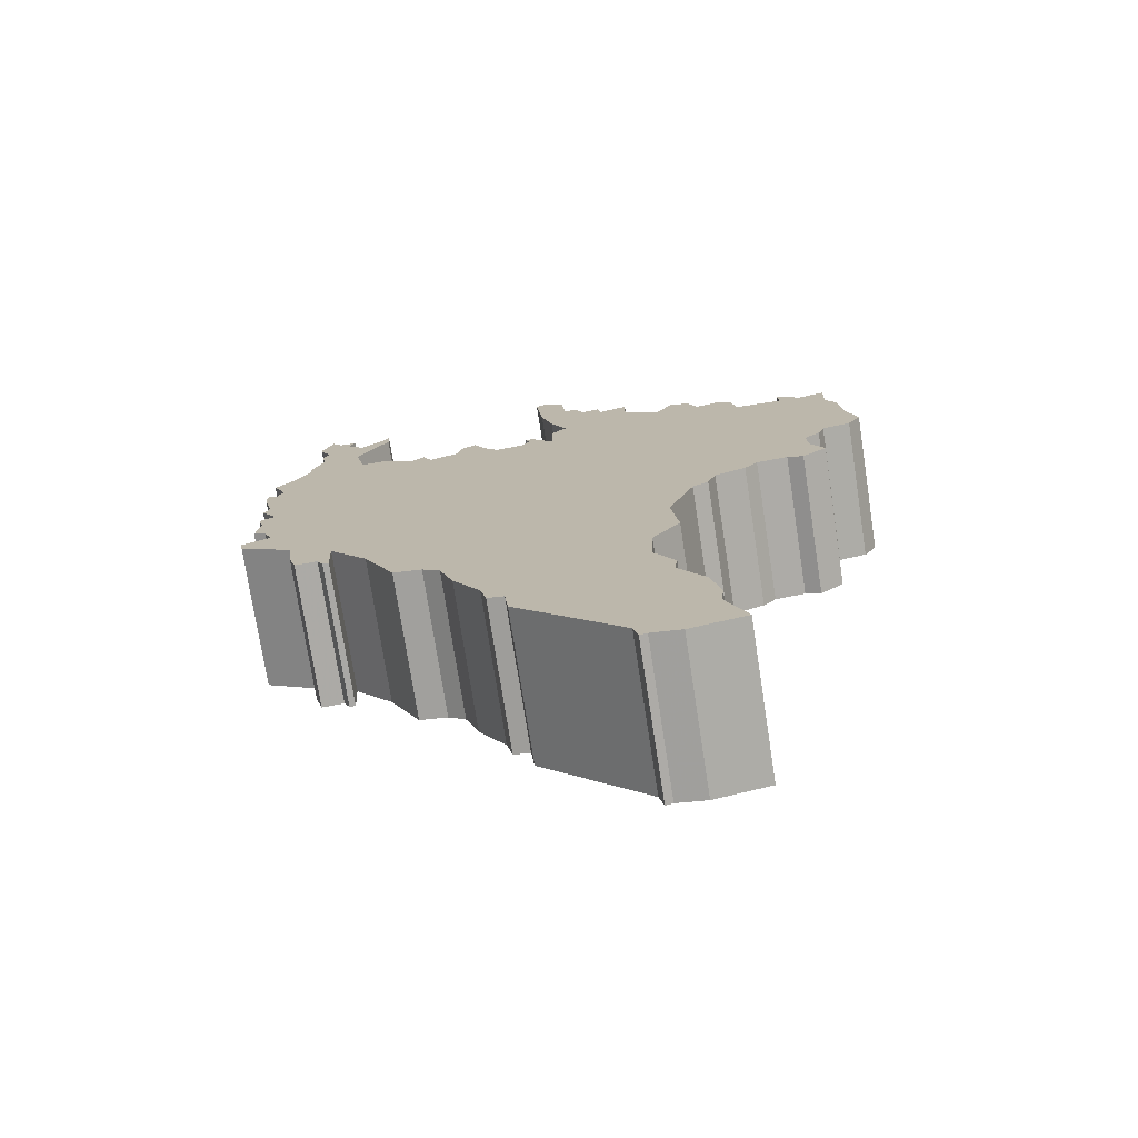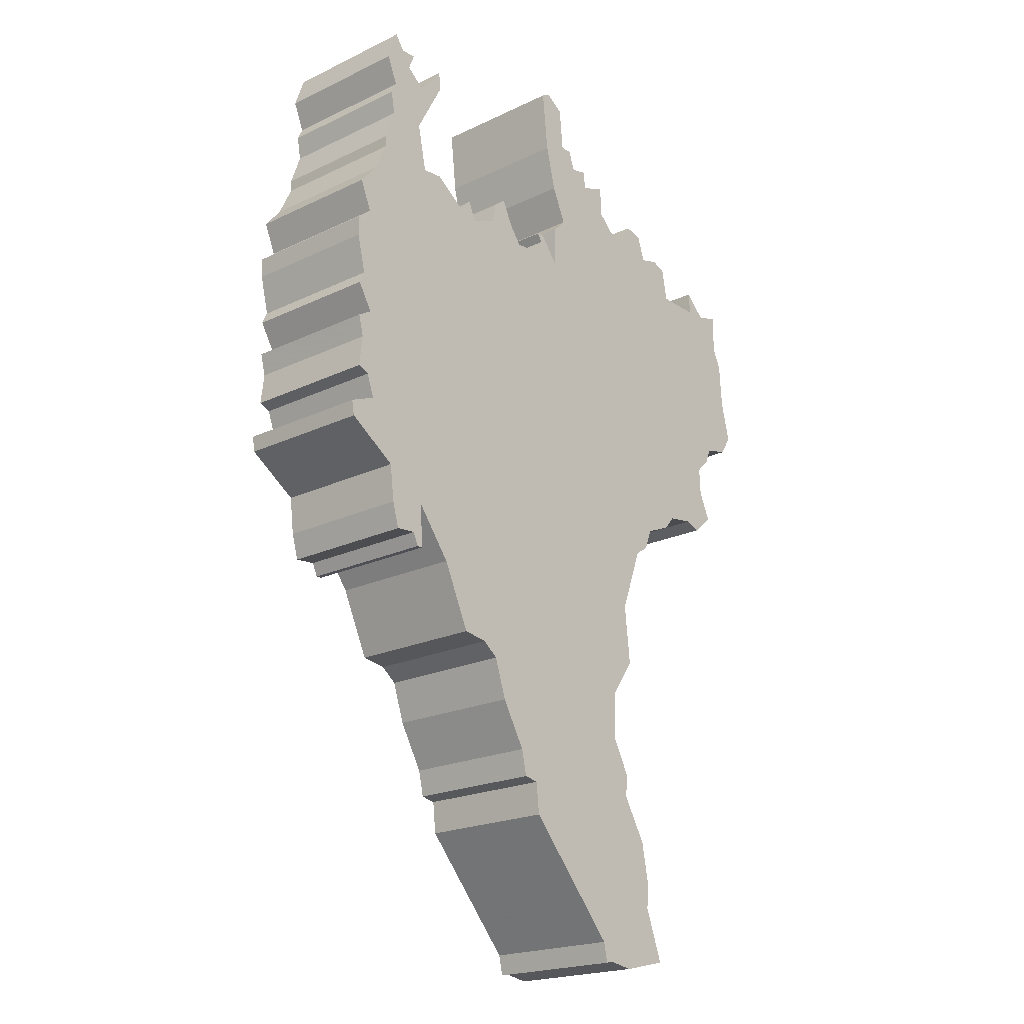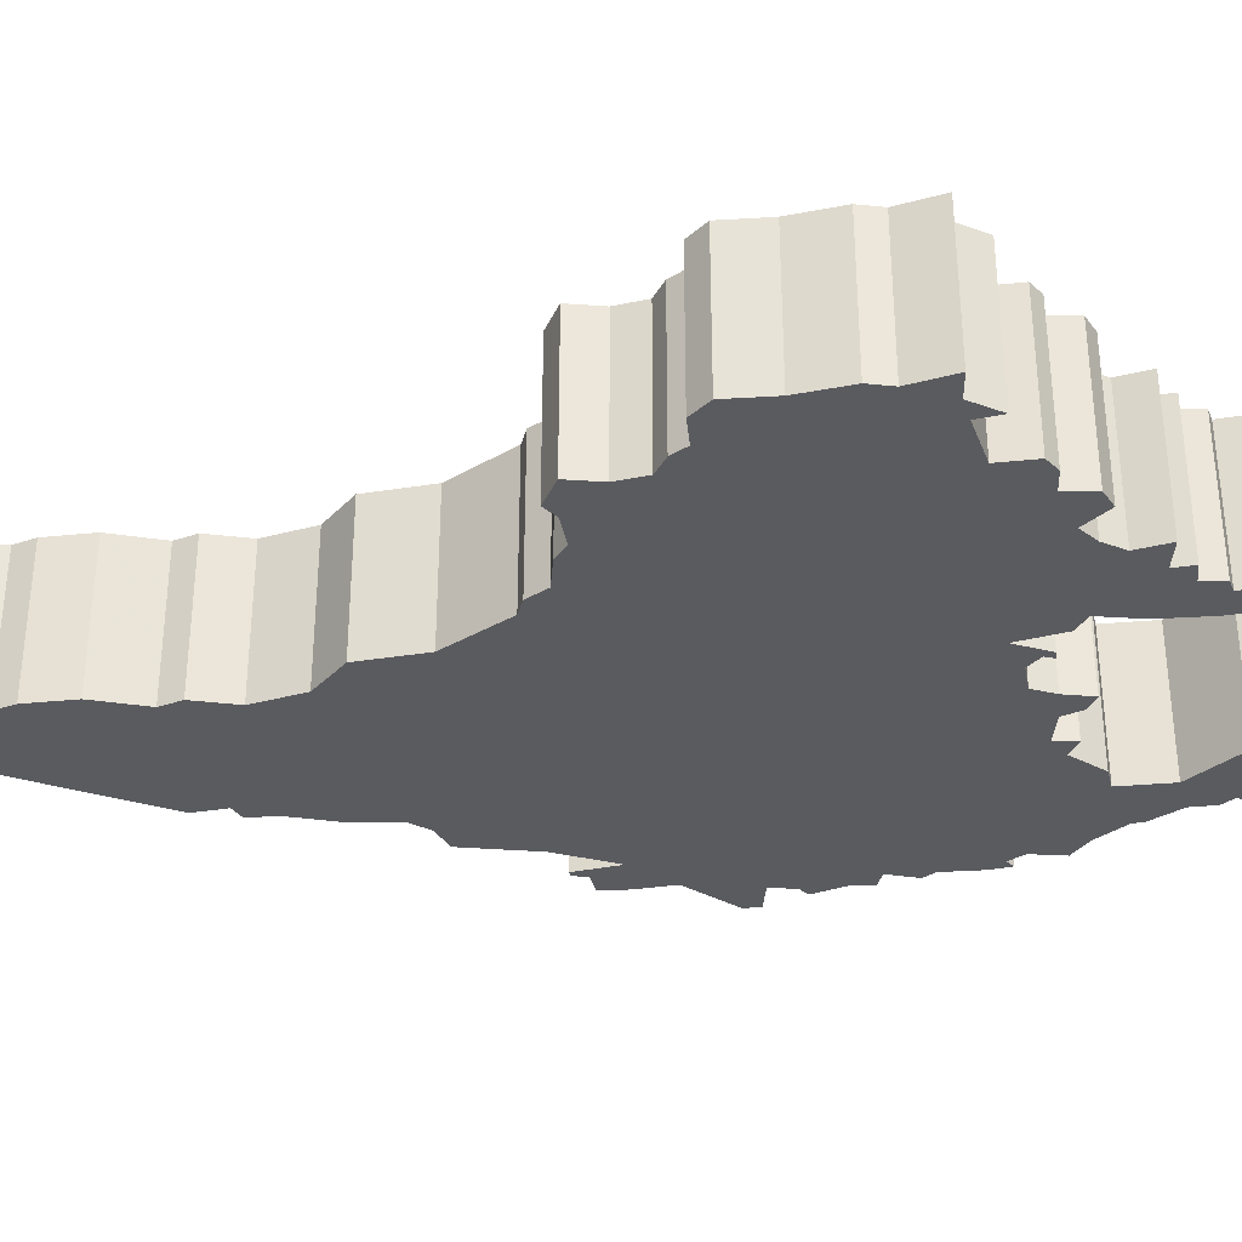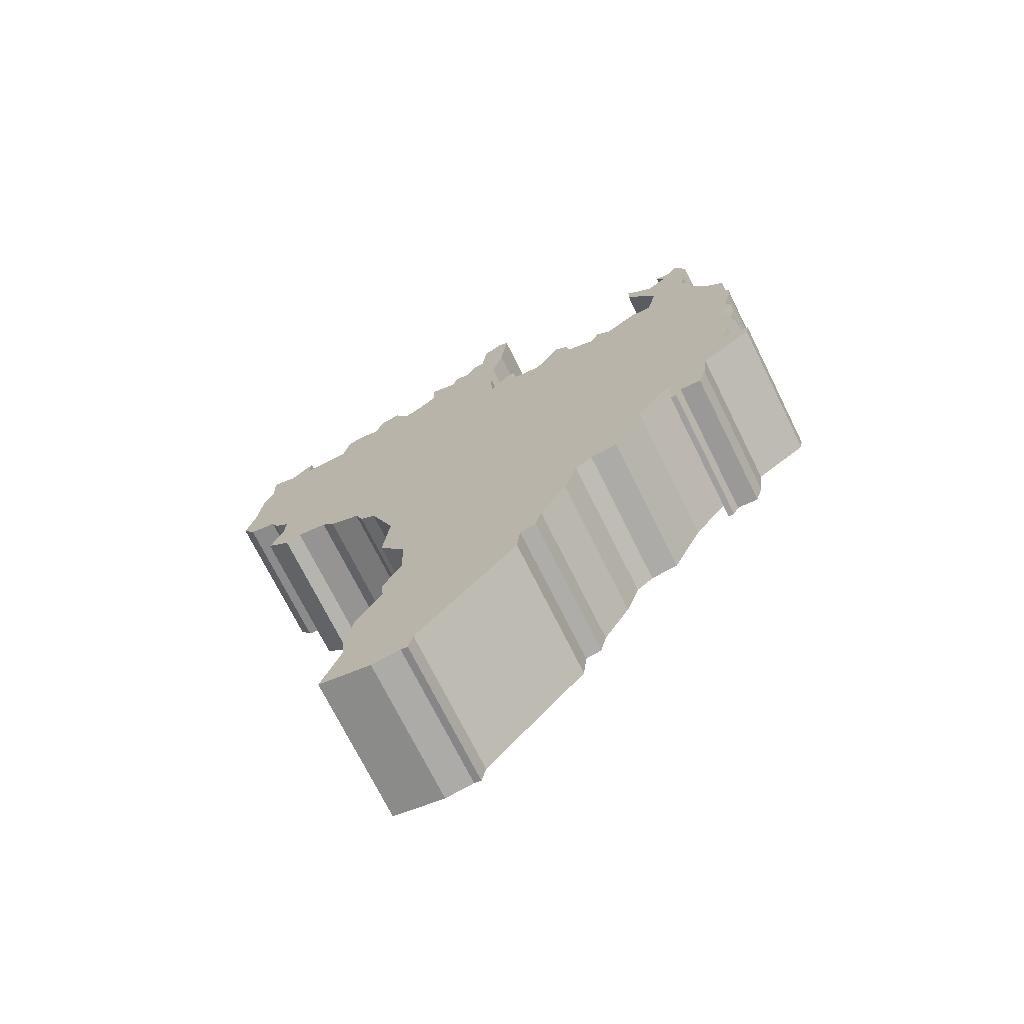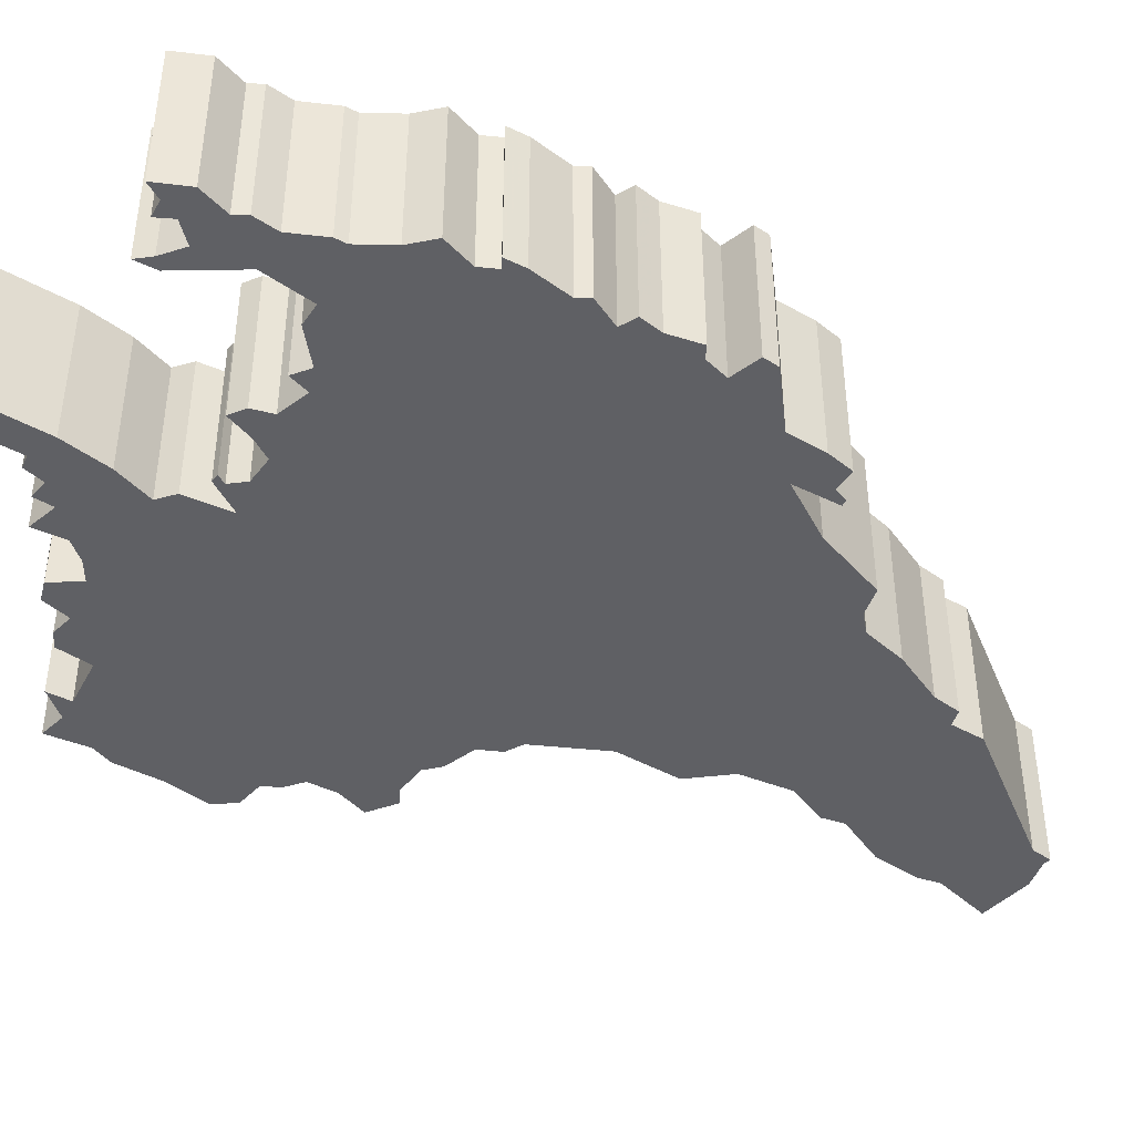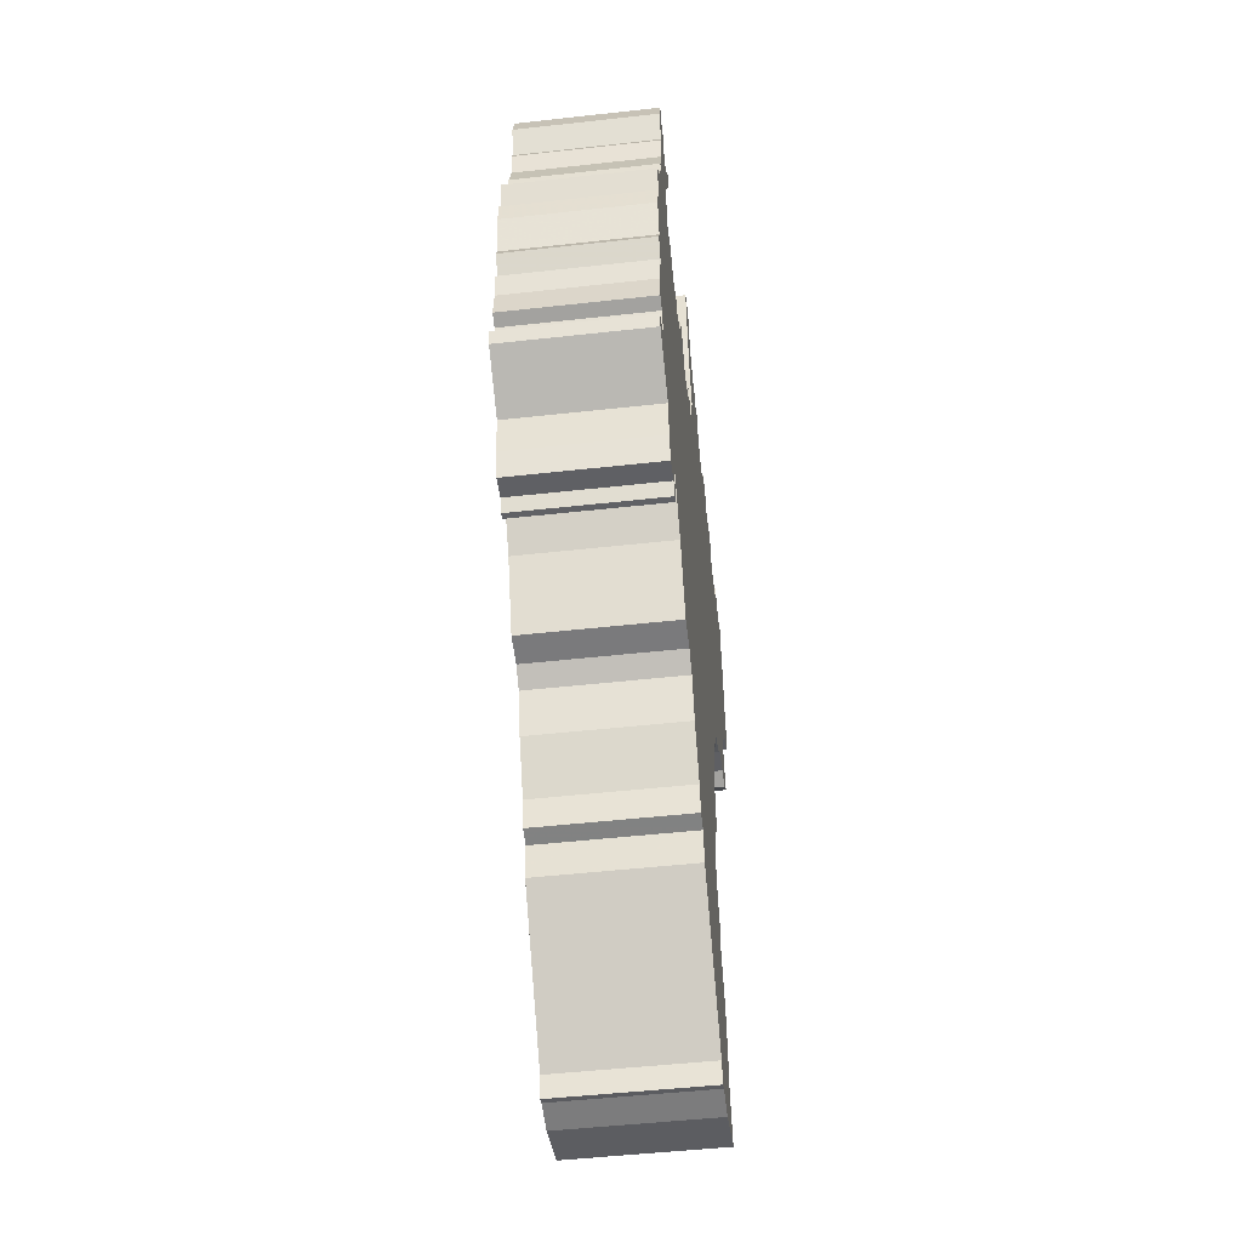
<metadata>
{"format":"obj","ext":"obj","renderer":"f3d","projection":"perspective","resolution":1024,"background":"white","views":[{"elev":-74.7,"azim":-171.2,"up":"+Z"},{"elev":-20.4,"azim":131.1,"up":"+Z"},{"elev":-33.4,"azim":-71.4,"up":"+Y"},{"elev":-72.1,"azim":26.4,"up":"+Z"},{"elev":-43.5,"azim":62.9,"up":"+Y"},{"elev":-49.9,"azim":97.0,"up":"+Z"}]}
</metadata>
<code>
o VARMLAND_Plane.022
v -1.077 -0.3262 5.425
v -2.616 -0.3262 4.597
v -1.386 -0.3262 4.454
v -2.527 -0.3262 4.355
v -3.051 -0.3262 4.975
v -2.851 -0.3262 4.807
v -3.221 -0.3262 5.208
v -2.699 -0.3262 4.711
v -3.229 -0.3262 5.433
v -3.014 -0.3262 4.799
v -3.102 -0.3262 5.127
v -2.671 -0.3262 4.633
v -3.218 -0.3262 5.599
v -3.098 -0.3262 4.871
v -3.047 -0.3262 5.076
v -2.806 -0.3262 4.756
v -3.266 -0.3262 5.283
v -2.959 -0.3262 4.823
v -3.124 -0.3262 5.186
v -2.775 -0.3262 5.932
v -2.545 -0.3262 5.925
v -3.014 -0.3262 5.871
v -2.418 -0.3262 6.018
v -3.187 -0.3262 5.817
v -2.668 -0.3262 6.005
v -2.852 -0.3262 5.79
v -2.419 -0.3262 6.128
v -3.183 -0.3262 5.67
v -2.7 -0.3262 5.911
v -2.83 -0.3262 5.91
v -2.476 -0.3262 5.96
v -3.096 -0.3262 5.79
v -2.6 -0.3262 6.021
v -3.019 -0.3262 5.788
v -2.056 -0.3262 6.403
v -2.128 -0.3262 5.827
v -2.221 -0.3262 6.215
v -2.049 -0.3262 5.769
v -2.31 -0.3262 6.158
v -2.122 -0.3262 6.007
v -2.162 -0.3262 6.376
v -2.021 -0.3262 5.764
v -2.319 -0.3262 6.091
v -2.081 -0.3262 6.172
v -2.094 -0.3262 6.421
v -2.126 -0.3262 5.668
v -2.246 -0.3262 6.144
v -2.179 -0.3262 5.877
v -2.177 -0.3262 6.217
v -1.861 -0.3262 5.735
v -1.769 -0.3262 5.785
v -2.005 -0.3262 5.682
v -1.756 -0.3262 5.713
v -2.041 -0.3262 5.735
v -1.818 -0.3262 5.824
v -1.91 -0.3262 5.669
v -1.456 -0.3262 5.776
v -1.342 -0.3262 5.94
v -1.623 -0.3262 5.739
v -1.451 -0.3262 6.143
v -1.652 -0.3262 5.671
v -1.378 -0.3262 5.769
v -1.57 -0.3262 5.694
v -1.448 -0.3262 6.217
v -1.413 -0.3262 6.169
v -1.248 -0.3262 6.22
v -1.174 -0.3262 6.159
v -1.283 -0.3262 6.163
v -1.099 -0.3262 5.485
v -1.348 -0.3262 6.109
v -1.213 -0.3262 6.272
v -1.307 -0.3262 6.221
v -1.17 -0.3262 5.819
v -1.195 -0.3262 6.017
v -1.118 -0.3262 5.666
v -1.216 -0.3262 6.06
v -1.054 -0.3262 5.59
v -1.21 -0.3262 5.934
v -1.172 -0.3262 5.779
v -1.067 -0.3262 4.873
v -1.049 -0.3262 4.68
v -1.059 -0.3262 5.188
v -1.248 -0.3262 4.424
v -1.047 -0.3262 5.369
v -1.138 -0.3262 4.775
v -1.061 -0.3262 5.064
v -1.274 -0.3262 4.334
v -1.044 -0.3262 5.439
v -1.109 -0.3262 4.855
v -1.081 -0.3262 4.987
v -1.232 -0.3262 4.557
v -1.079 -0.3262 5.233
v -1.04 -0.3262 4.734
v -1.114 -0.3262 5.095
v -1.373 -0.3262 4.295
v -1.394 -0.3262 4.296
v -1.351 -0.3262 4.341
v -2.626 -0.3262 3.213
v -2.521 -0.3262 3.69
v -2.383 -0.3262 2.988
v -2.457 -0.3262 4
v -2.011 -0.3262 3.463
v -2.605 -0.3262 3.453
v -2.51 -0.3262 2.979
v -2.551 -0.3262 4.135
v -1.999 -0.3262 3.578
v -2.635 -0.3262 3.292
v -2.696 -0.3262 3.022
v -2.451 -0.3262 3.822
v -2.368 -0.3262 3.06
v -2.512 -0.3262 3.611
v -2.409 -0.3262 2.995
v -1.781 -0.3262 3.986
v -1.624 -0.3262 4.048
v -1.921 -0.3262 3.682
v -1.518 -0.3262 4.279
v -1.942 -0.3262 3.589
v -1.72 -0.3262 4.033
v -1.828 -0.3262 3.844
v -1.077 0.1738 5.425
v -2.616 0.1738 4.597
v -1.386 0.1738 4.454
v -2.527 0.1738 4.355
v -3.051 0.1738 4.975
v -2.851 0.1738 4.807
v -3.221 0.1738 5.208
v -2.699 0.1738 4.711
v -3.229 0.1738 5.433
v -3.014 0.1738 4.799
v -3.102 0.1738 5.127
v -2.671 0.1738 4.633
v -3.218 0.1738 5.599
v -3.098 0.1738 4.871
v -3.047 0.1738 5.076
v -2.806 0.1738 4.756
v -3.266 0.1738 5.283
v -2.959 0.1738 4.823
v -3.124 0.1738 5.186
v -2.775 0.1738 5.932
v -2.545 0.1738 5.925
v -3.014 0.1738 5.871
v -2.418 0.1738 6.018
v -3.187 0.1738 5.817
v -2.668 0.1738 6.005
v -2.852 0.1738 5.79
v -2.419 0.1738 6.128
v -3.183 0.1738 5.67
v -2.7 0.1738 5.911
v -2.83 0.1738 5.91
v -2.476 0.1738 5.96
v -3.096 0.1738 5.79
v -2.6 0.1738 6.021
v -3.019 0.1738 5.788
v -2.056 0.1738 6.403
v -2.128 0.1738 5.827
v -2.221 0.1738 6.215
v -2.049 0.1738 5.769
v -2.31 0.1738 6.158
v -2.122 0.1738 6.007
v -2.162 0.1738 6.376
v -2.021 0.1738 5.764
v -2.319 0.1738 6.091
v -2.081 0.1738 6.172
v -2.094 0.1738 6.421
v -2.126 0.1738 5.668
v -2.246 0.1738 6.144
v -2.179 0.1738 5.877
v -2.177 0.1738 6.217
v -1.861 0.1738 5.735
v -1.769 0.1738 5.785
v -2.005 0.1738 5.682
v -1.756 0.1738 5.713
v -2.041 0.1738 5.735
v -1.818 0.1738 5.824
v -1.91 0.1738 5.669
v -1.456 0.1738 5.776
v -1.342 0.1738 5.94
v -1.623 0.1738 5.739
v -1.451 0.1738 6.143
v -1.652 0.1738 5.671
v -1.378 0.1738 5.769
v -1.57 0.1738 5.694
v -1.448 0.1738 6.217
v -1.413 0.1738 6.169
v -1.248 0.1738 6.22
v -1.174 0.1738 6.159
v -1.283 0.1738 6.163
v -1.099 0.1738 5.485
v -1.348 0.1738 6.109
v -1.213 0.1738 6.272
v -1.307 0.1738 6.221
v -1.17 0.1738 5.819
v -1.195 0.1738 6.017
v -1.118 0.1738 5.666
v -1.216 0.1738 6.06
v -1.054 0.1738 5.59
v -1.21 0.1738 5.934
v -1.172 0.1738 5.779
v -1.067 0.1738 4.873
v -1.049 0.1738 4.68
v -1.059 0.1738 5.188
v -1.248 0.1738 4.424
v -1.047 0.1738 5.369
v -1.138 0.1738 4.775
v -1.061 0.1738 5.064
v -1.274 0.1738 4.334
v -1.044 0.1738 5.439
v -1.109 0.1738 4.855
v -1.081 0.1738 4.987
v -1.232 0.1738 4.557
v -1.079 0.1738 5.233
v -1.04 0.1738 4.734
v -1.114 0.1738 5.095
v -1.373 0.1738 4.295
v -1.394 0.1738 4.296
v -1.351 0.1738 4.341
v -2.626 0.1738 3.213
v -2.521 0.1738 3.69
v -2.383 0.1738 2.988
v -2.457 0.1738 4
v -2.011 0.1738 3.463
v -2.605 0.1738 3.453
v -2.51 0.1738 2.979
v -2.551 0.1738 4.135
v -1.999 0.1738 3.578
v -2.635 0.1738 3.292
v -2.696 0.1738 3.022
v -2.451 0.1738 3.822
v -2.368 0.1738 3.06
v -2.512 0.1738 3.611
v -2.409 0.1738 2.995
v -1.781 0.1738 3.986
v -1.624 0.1738 4.048
v -1.921 0.1738 3.682
v -1.518 0.1738 4.279
v -1.942 0.1738 3.589
v -1.72 0.1738 4.033
v -1.828 0.1738 3.844
f 108 104 112
f 112 100 110
f 108 112 110
f 98 108 110
f 98 110 102
f 107 98 102
f 103 107 102
f 111 103 102
f 111 102 106
f 111 106 117
f 111 117 115
f 99 111 115
f 99 115 119
f 109 99 119
f 101 109 119
f 101 119 113
f 101 113 118
f 105 101 118
f 105 118 114
f 105 114 116
f 4 105 116
f 3 4 116
f 96 95 97
f 3 96 97
f 97 87 83
f 3 97 83
f 3 2 4
f 3 83 91
f 3 91 2
f 91 81 2
f 81 12 2
f 81 8 12
f 81 93 8
f 93 16 8
f 93 85 16
f 85 6 16
f 85 89 6
f 14 10 18
f 89 18 6
f 89 14 18
f 89 80 14
f 80 5 14
f 80 90 5
f 90 15 5
f 90 86 15
f 86 94 15
f 94 11 15
f 94 82 11
f 82 19 11
f 82 7 19
f 82 92 7
f 92 17 7
f 92 84 17
f 84 9 17
f 84 1 9
f 88 1 84
f 1 69 9
f 69 13 9
f 69 77 13
f 77 75 13
f 46 28 13
f 75 46 13
f 75 56 46
f 75 61 56
f 75 79 61
f 46 36 28
f 54 38 46
f 52 54 46
f 56 52 46
f 61 50 56
f 32 24 28
f 34 32 28
f 26 34 28
f 36 26 28
f 61 53 50
f 63 59 61
f 79 63 61
f 62 57 63
f 79 62 63
f 53 51 50
f 54 42 38
f 51 55 50
f 79 58 62
f 79 73 58
f 34 22 32
f 36 30 26
f 73 78 58
f 36 48 30
f 48 29 30
f 48 21 29
f 48 40 21
f 29 20 30
f 21 25 29
f 21 33 25
f 40 31 21
f 78 74 58
f 74 60 58
f 40 23 31
f 40 44 23
f 74 76 60
f 43 27 23
f 44 43 23
f 76 70 60
f 76 67 70
f 47 39 43
f 44 47 43
f 70 65 60
f 67 68 70
f 65 64 60
f 44 37 47
f 67 71 68
f 66 72 68
f 71 66 68
f 44 49 37
f 44 35 49
f 35 41 49
f 35 45 41
f 231 223 227
f 229 219 231
f 229 231 227
f 229 227 217
f 221 229 217
f 221 217 226
f 221 226 222
f 221 222 230
f 225 221 230
f 236 225 230
f 234 236 230
f 234 230 218
f 238 234 218
f 238 218 228
f 238 228 220
f 232 238 220
f 237 232 220
f 237 220 224
f 233 237 224
f 235 233 224
f 235 224 123
f 122 235 123
f 216 214 215
f 122 216 215
f 202 206 216
f 122 202 216
f 122 123 121
f 122 210 202
f 122 121 210
f 121 200 210
f 121 131 200
f 131 127 200
f 127 212 200
f 127 135 212
f 135 204 212
f 135 125 204
f 125 208 204
f 137 129 133
f 125 137 208
f 137 133 208
f 133 199 208
f 133 124 199
f 124 209 199
f 124 134 209
f 134 205 209
f 134 213 205
f 134 130 213
f 130 201 213
f 130 138 201
f 138 126 201
f 126 211 201
f 126 136 211
f 136 203 211
f 136 128 203
f 128 120 203
f 120 207 203
f 128 188 120
f 128 132 188
f 132 196 188
f 132 194 196
f 132 147 165
f 132 165 194
f 165 175 194
f 175 180 194
f 180 198 194
f 147 155 165
f 165 157 173
f 165 173 171
f 165 171 175
f 175 169 180
f 147 143 151
f 147 151 153
f 147 153 145
f 147 145 155
f 169 172 180
f 180 178 182
f 180 182 198
f 182 176 181
f 182 181 198
f 169 170 172
f 157 161 173
f 169 174 170
f 181 177 198
f 177 192 198
f 151 141 153
f 145 149 155
f 177 197 192
f 149 167 155
f 149 148 167
f 148 140 167
f 140 159 167
f 149 139 148
f 148 144 140
f 144 152 140
f 140 150 159
f 177 193 197
f 177 179 193
f 150 142 159
f 142 163 159
f 179 195 193
f 142 146 162
f 142 162 163
f 179 189 195
f 189 186 195
f 162 158 166
f 162 166 163
f 179 184 189
f 189 187 186
f 179 183 184
f 166 156 163
f 187 190 186
f 187 191 185
f 187 185 190
f 156 168 163
f 168 154 163
f 168 160 154
f 160 164 154
f 181 176 57 62
f 111 99 218 230
f 161 157 38 42
f 206 202 83 87
f 153 141 22 34
f 71 67 186 190
f 116 114 233 235
f 137 125 6 18
f 55 51 170 174
f 108 98 217 227
f 47 37 156 166
f 92 82 201 211
f 150 140 21 31
f 72 66 185 191
f 117 106 225 236
f 134 124 5 15
f 56 50 169 175
f 97 95 214 216
f 163 154 35 44
f 208 199 80 89
f 147 132 13 28
f 184 183 64 65
f 229 221 102 110
f 96 3 122 215
f 49 41 160 168
f 94 86 205 213
f 152 144 25 33
f 197 193 74 78
f 17 9 128 136
f 62 58 177 181
f 107 103 222 226
f 131 121 2 12
f 46 38 157 165
f 91 83 202 210
f 149 145 26 30
f 198 192 73 79
f 133 129 10 14
f 63 57 176 182
f 231 219 100 112
f 43 39 158 162
f 88 84 203 207
f 146 142 23 27
f 191 187 68 72
f 236 234 115 117
f 19 7 126 138
f 175 171 52 56
f 228 218 99 109
f 48 36 155 167
f 93 81 200 212
f 32 22 141 151
f 195 186 67 76
f 118 113 232 237
f 16 6 125 135
f 172 170 51 53
f 235 122 3 116
f 45 35 154 164
f 90 80 199 209
f 148 139 20 29
f 189 184 65 70
f 230 222 103 111
f 69 1 120 188
f 173 161 42 54
f 216 206 87 97
f 34 26 145 153
f 79 75 194 198
f 18 10 129 137
f 182 178 59 63
f 227 223 104 108
f 105 4 123 224
f 166 158 39 47
f 211 203 84 92
f 31 23 142 150
f 76 74 193 195
f 15 11 130 134
f 179 177 58 60
f 224 220 101 105
f 44 40 159 163
f 89 85 204 208
f 28 24 143 147
f 77 69 188 196
f 237 233 114 118
f 12 8 127 131
f 180 172 53 61
f 110 100 219 229
f 168 156 37 49
f 213 201 82 94
f 33 21 140 152
f 70 68 187 189
f 238 232 113 119
f 136 126 7 17
f 54 52 171 173
f 226 217 98 107
f 165 155 36 46
f 210 200 81 91
f 30 20 139 149
f 190 185 66 71
f 112 104 223 231
f 14 5 124 133
f 174 169 50 55
f 215 214 95 96
f 162 146 27 43
f 1 88 207 120
f 138 130 11 19
f 183 179 60 64
f 109 101 220 228
f 4 2 121 123
f 167 159 40 48
f 212 204 85 93
f 151 143 24 32
f 196 194 75 77
f 135 127 8 16
f 61 59 178 180
f 106 102 221 225
f 164 160 41 45
f 209 205 86 90
f 29 25 144 148
f 78 73 192 197
f 119 115 234 238
f 132 128 9 13

</code>
